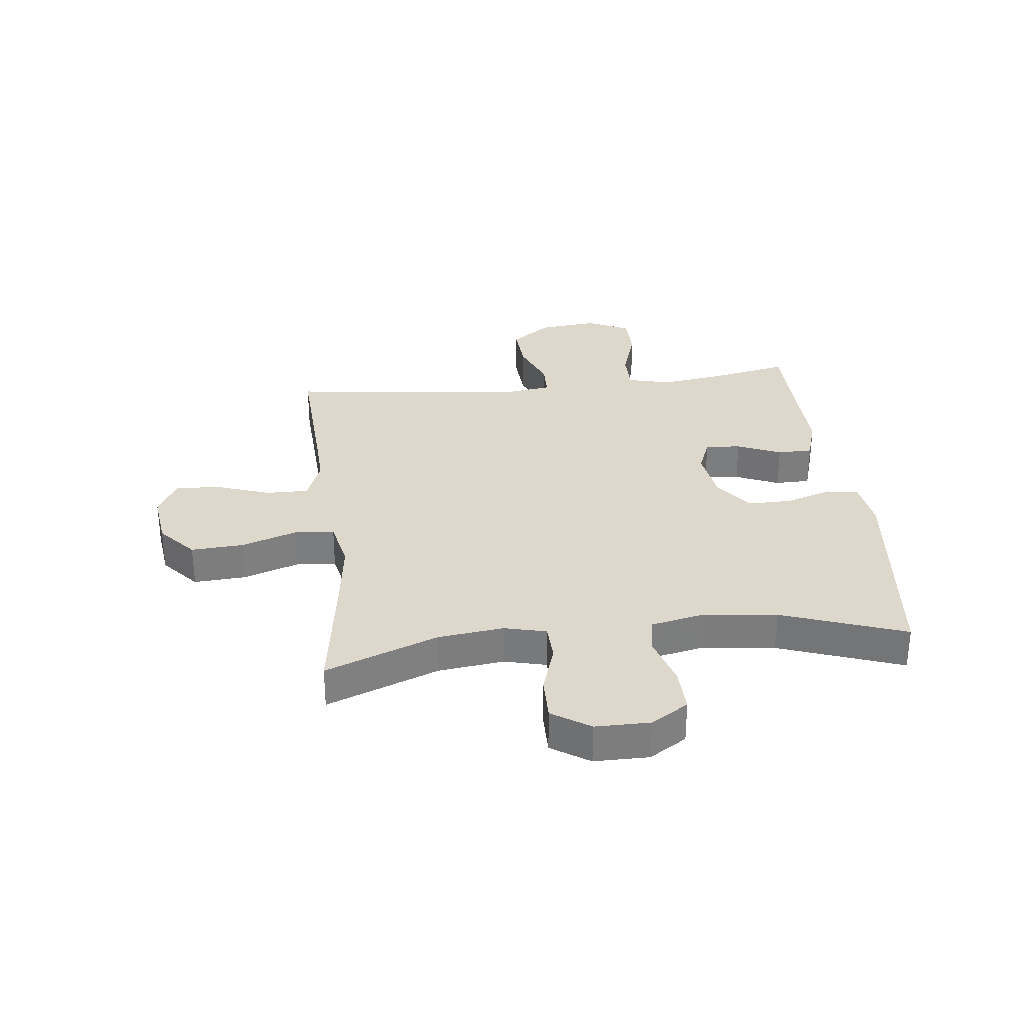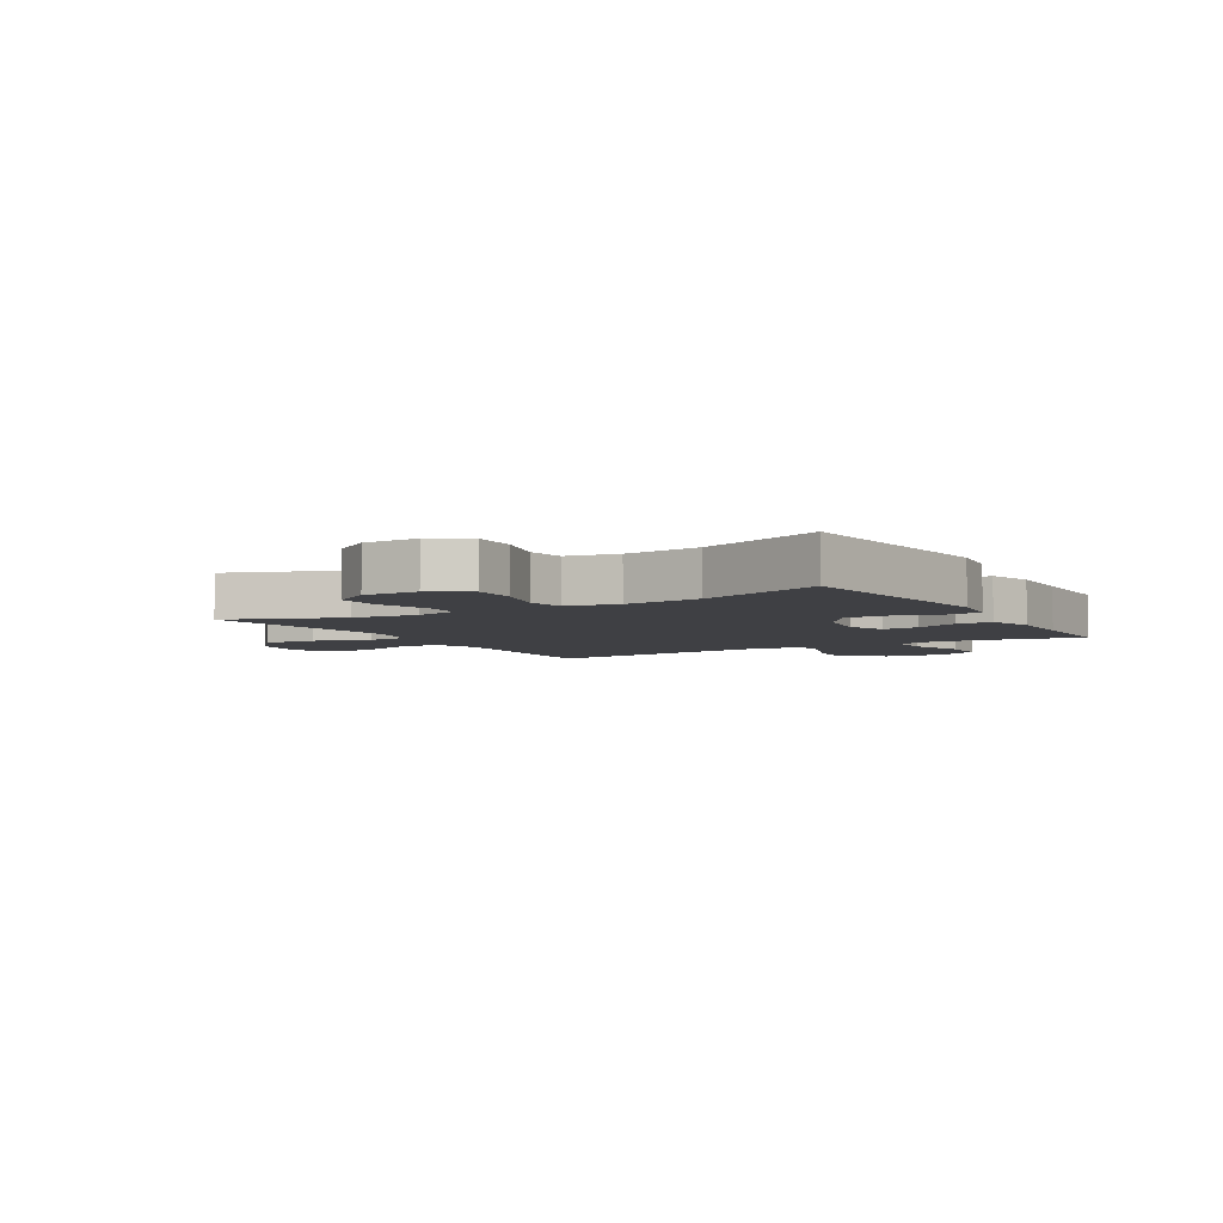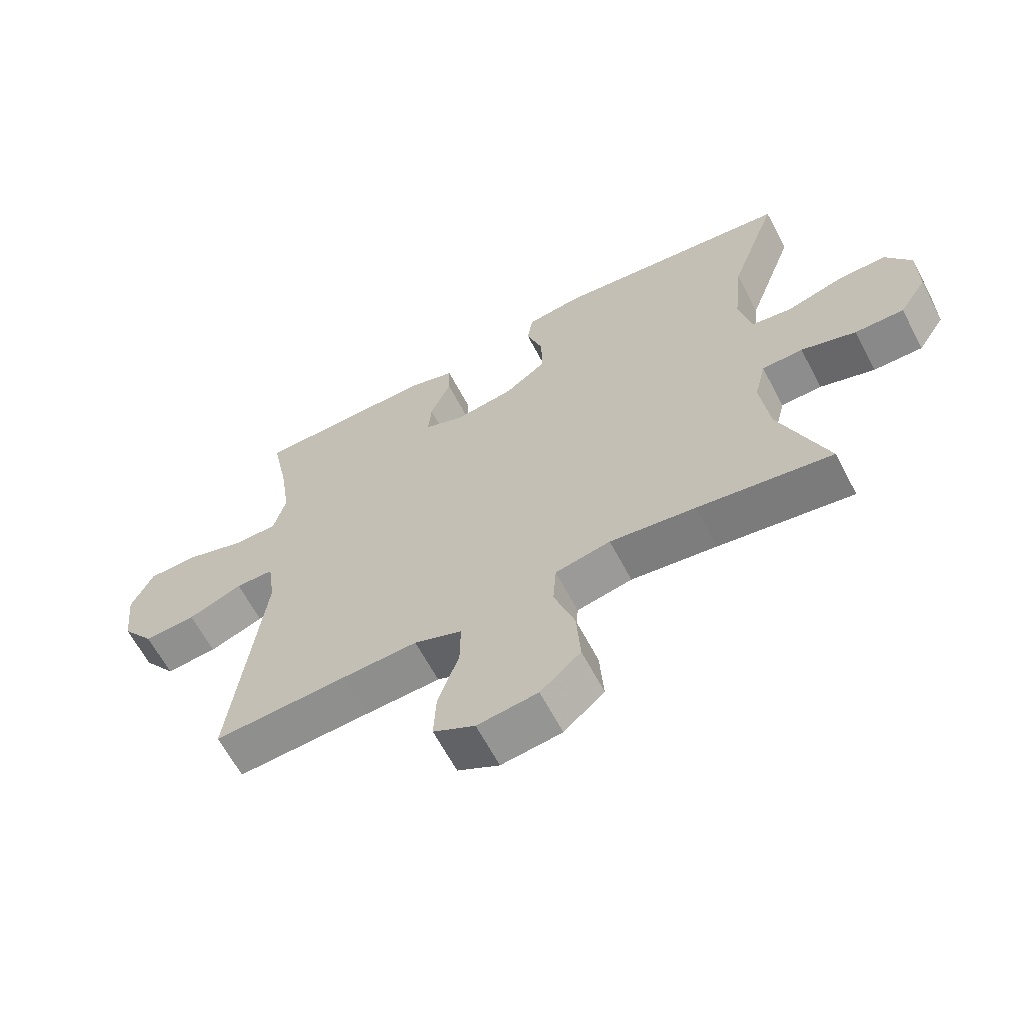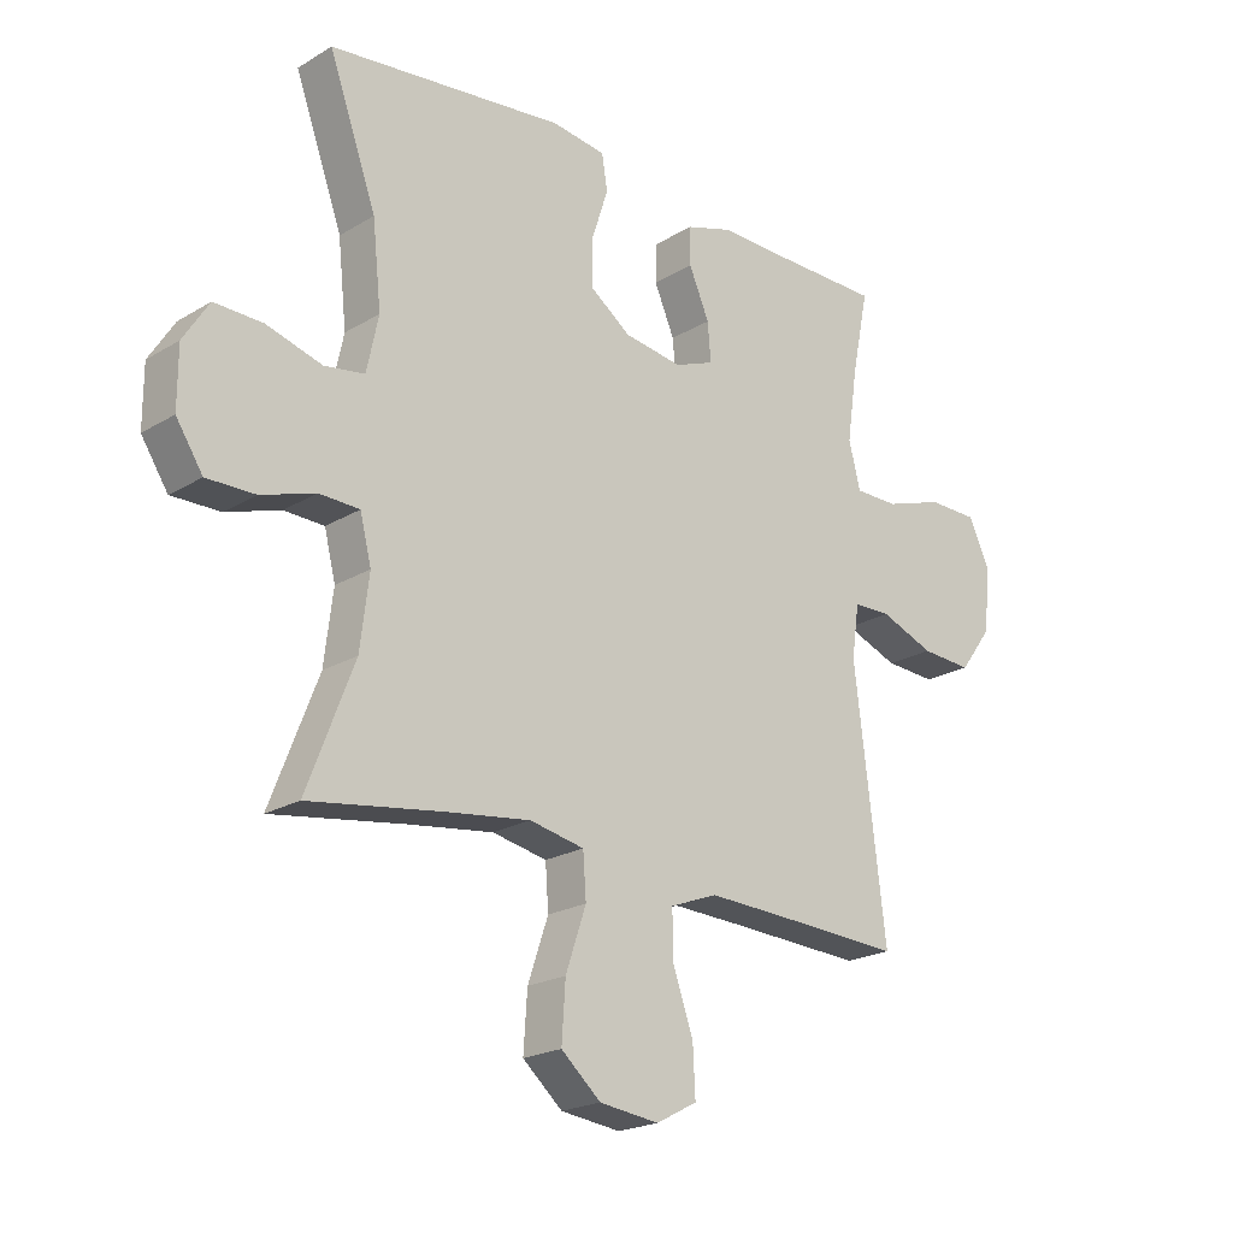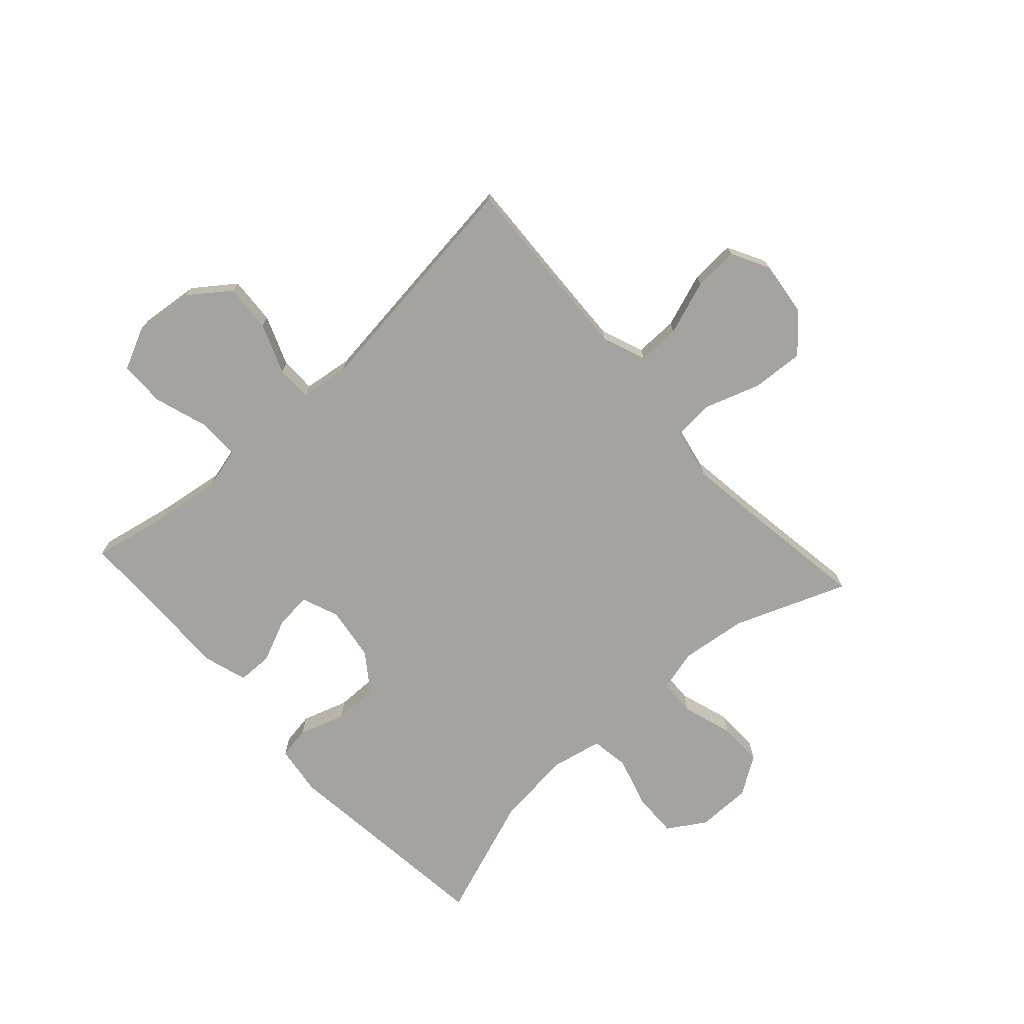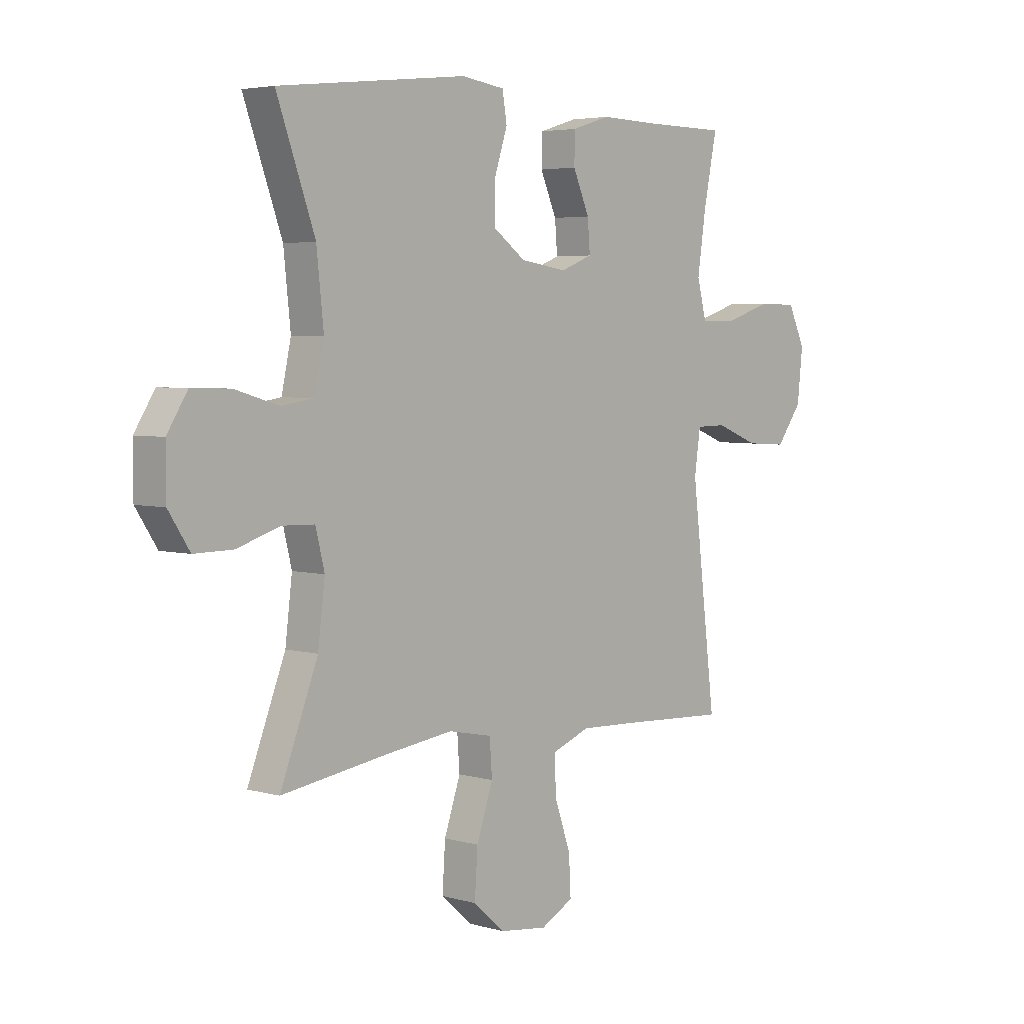
<metadata>
{"format":"obj","ext":"obj","renderer":"f3d","projection":"perspective","resolution":1024,"background":"white","views":[{"elev":31.2,"azim":-96.5,"up":"+Y"},{"elev":-5.0,"azim":-59.2,"up":"+Y"},{"elev":-63.6,"azim":-152.3,"up":"+Z"},{"elev":-21.1,"azim":-43.1,"up":"+Z"},{"elev":-72.9,"azim":132.3,"up":"+Y"},{"elev":4.2,"azim":-47.5,"up":"+Z"}]}
</metadata>
<code>
v 0.5 0.07 0.5
v 0.473 0.07 0.367
v 0.456 0.07 0.251
v 0.475 0.07 0.177
v 0.546 0.07 0.177
v 0.641 0.07 0.208
v 0.721 0.07 0.207
v 0.756 0.07 0.133
v 0.745 0.07 0.03
v 0.693 0.07 -0.04
v 0.61 0.07 -0.035
v 0.523 0.07 -0.001
v 0.462 0.07 -0.002
v 0.45 0.07 -0.087
v 0.5 0.07 -0.5
v 0.288 0.07 -0.489
v 0.168 0.07 -0.484
v 0.092 0.07 -0.513
v 0.093 0.07 -0.587
v 0.126 0.07 -0.681
v 0.13 0.07 -0.759
v 0.064 0.07 -0.794
v -0.032 0.07 -0.782
v -0.096 0.07 -0.726
v -0.09 0.07 -0.635
v -0.057 0.07 -0.538
v -0.062 0.07 -0.468
v -0.15 0.07 -0.45
v -0.286 0.07 -0.468
v -0.5 0.07 -0.5
v -0.424 0.07 -0.304
v -0.41 0.07 -0.19
v -0.428 0.07 -0.117
v -0.493 0.07 -0.115
v -0.58 0.07 -0.143
v -0.658 0.07 -0.144
v -0.701 0.07 -0.078
v -0.701 0.07 0.017
v -0.66 0.07 0.082
v -0.582 0.07 0.08
v -0.493 0.07 0.054
v -0.428 0.07 0.064
v -0.409 0.07 0.153
v -0.423 0.07 0.286
v -0.5 0.07 0.5
v -0.119 0.07 0.543
v -0.032 0.07 0.531
v -0.023 0.07 0.475
v -0.049 0.07 0.395
v -0.05 0.07 0.318
v 0.016 0.07 0.27
v 0.11 0.07 0.256
v 0.174 0.07 0.281
v 0.169 0.07 0.343
v 0.136 0.07 0.419
v 0.137 0.07 0.48
v 0.214 0.07 0.504
v 0.334 0.07 0.501
v 0.5 0 0.5
v 0.473 0 0.367
v 0.456 0 0.251
v 0.475 0 0.177
v 0.546 0 0.177
v 0.641 0 0.208
v 0.721 0 0.207
v 0.756 0 0.133
v 0.745 0 0.03
v 0.693 0 -0.04
v 0.61 0 -0.035
v 0.523 0 -0.001
v 0.462 0 -0.002
v 0.45 0 -0.087
v 0.5 0 -0.5
v 0.288 0 -0.489
v 0.168 0 -0.484
v 0.092 0 -0.513
v 0.093 0 -0.587
v 0.126 0 -0.681
v 0.13 0 -0.759
v 0.064 0 -0.794
v -0.032 0 -0.782
v -0.096 0 -0.726
v -0.09 0 -0.635
v -0.057 0 -0.538
v -0.062 0 -0.468
v -0.15 0 -0.45
v -0.286 0 -0.468
v -0.5 0 -0.5
v -0.424 0 -0.304
v -0.41 0 -0.19
v -0.428 0 -0.117
v -0.493 0 -0.115
v -0.58 0 -0.143
v -0.658 0 -0.144
v -0.701 0 -0.078
v -0.701 0 0.017
v -0.66 0 0.082
v -0.582 0 0.08
v -0.493 0 0.054
v -0.428 0 0.064
v -0.409 0 0.153
v -0.423 0 0.286
v -0.5 0 0.5
v -0.119 0 0.543
v -0.032 0 0.531
v -0.023 0 0.475
v -0.049 0 0.395
v -0.05 0 0.318
v 0.016 0 0.27
v 0.11 0 0.256
v 0.174 0 0.281
v 0.169 0 0.343
v 0.136 0 0.419
v 0.137 0 0.48
v 0.214 0 0.504
v 0.334 0 0.501
f 55 56 57 58
f 54 55 58 1
f 53 54 1 2
f 52 53 2 3
f 46 47 48 49
f 44 45 46 49
f 43 44 49 50
f 42 43 50 51
f 38 39 40 41
f 38 41 42
f 37 38 42
f 34 35 36 37
f 33 34 37 42
f 32 33 42 51
f 29 30 31
f 28 29 31 32
f 27 28 32 51
f 23 24 25 26
f 19 20 21 22
f 18 19 22 23
f 14 15 16
f 13 14 16 17
f 9 10 11 12
f 9 12 13
f 8 9 13
f 5 6 7 8
f 4 5 8 13
f 52 3 4 13
f 18 23 26 27
f 18 27 51 52
f 13 17 18 52
f 116 115 114 113
f 59 116 113 112
f 60 59 112 111
f 61 60 111 110
f 107 106 105 104
f 107 104 103 102
f 108 107 102 101
f 109 108 101 100
f 99 98 97 96
f 100 99 96
f 100 96 95
f 95 94 93 92
f 100 95 92 91
f 109 100 91 90
f 89 88 87
f 90 89 87 86
f 109 90 86 85
f 84 83 82 81
f 80 79 78 77
f 81 80 77 76
f 74 73 72
f 75 74 72 71
f 70 69 68 67
f 71 70 67
f 71 67 66
f 66 65 64 63
f 71 66 63 62
f 71 62 61 110
f 85 84 81 76
f 110 109 85 76
f 110 76 75 71
f 1 59 60 2
f 2 60 61 3
f 3 61 62 4
f 4 62 63 5
f 5 63 64 6
f 6 64 65 7
f 7 65 66 8
f 8 66 67 9
f 9 67 68 10
f 10 68 69 11
f 11 69 70 12
f 12 70 71 13
f 13 71 72 14
f 14 72 73 15
f 15 73 74 16
f 16 74 75 17
f 17 75 76 18
f 18 76 77 19
f 19 77 78 20
f 20 78 79 21
f 21 79 80 22
f 22 80 81 23
f 23 81 82 24
f 24 82 83 25
f 25 83 84 26
f 26 84 85 27
f 27 85 86 28
f 28 86 87 29
f 29 87 88 30
f 30 88 89 31
f 31 89 90 32
f 32 90 91 33
f 33 91 92 34
f 34 92 93 35
f 35 93 94 36
f 36 94 95 37
f 37 95 96 38
f 38 96 97 39
f 39 97 98 40
f 40 98 99 41
f 41 99 100 42
f 42 100 101 43
f 43 101 102 44
f 44 102 103 45
f 45 103 104 46
f 46 104 105 47
f 47 105 106 48
f 48 106 107 49
f 49 107 108 50
f 50 108 109 51
f 51 109 110 52
f 52 110 111 53
f 53 111 112 54
f 54 112 113 55
f 55 113 114 56
f 56 114 115 57
f 57 115 116 58
f 58 116 59 1

</code>
